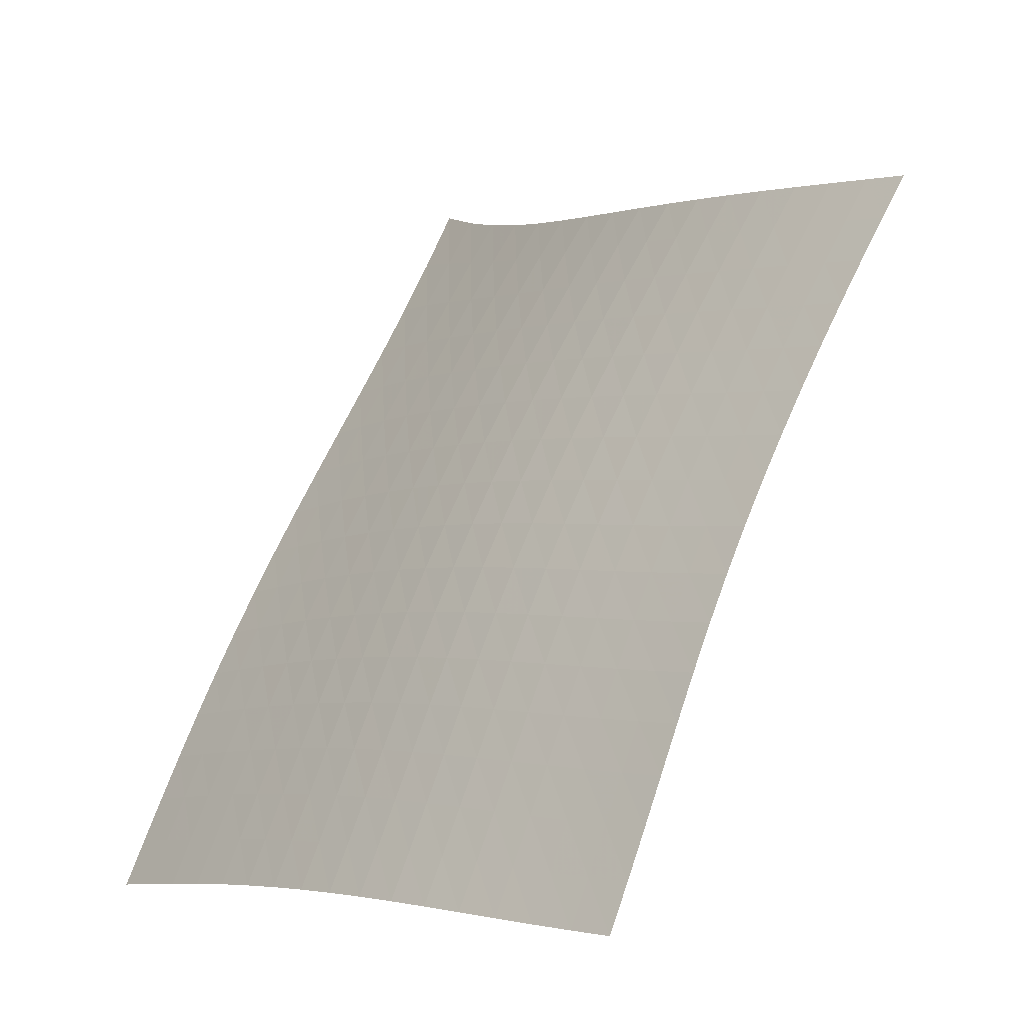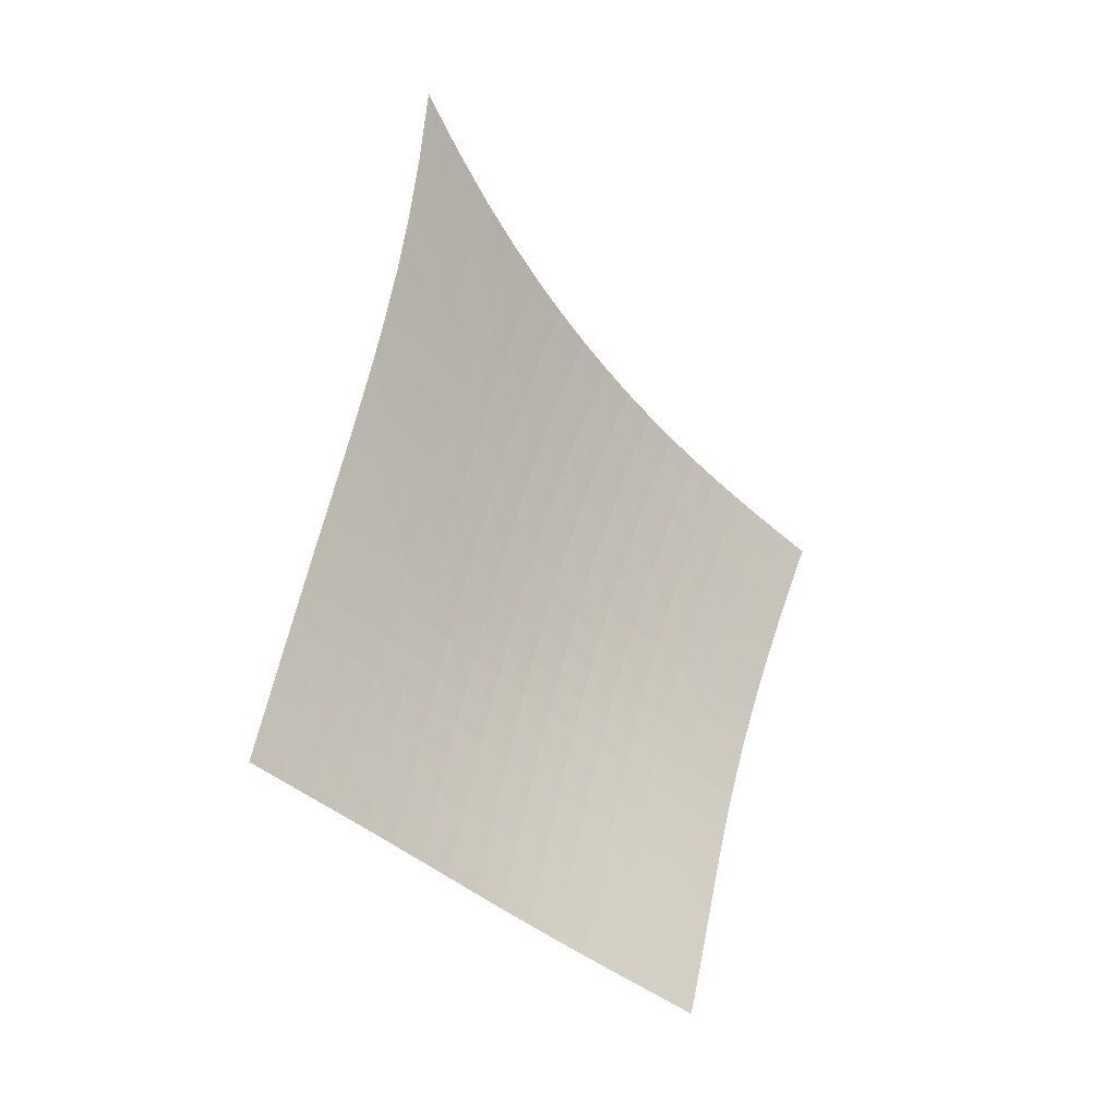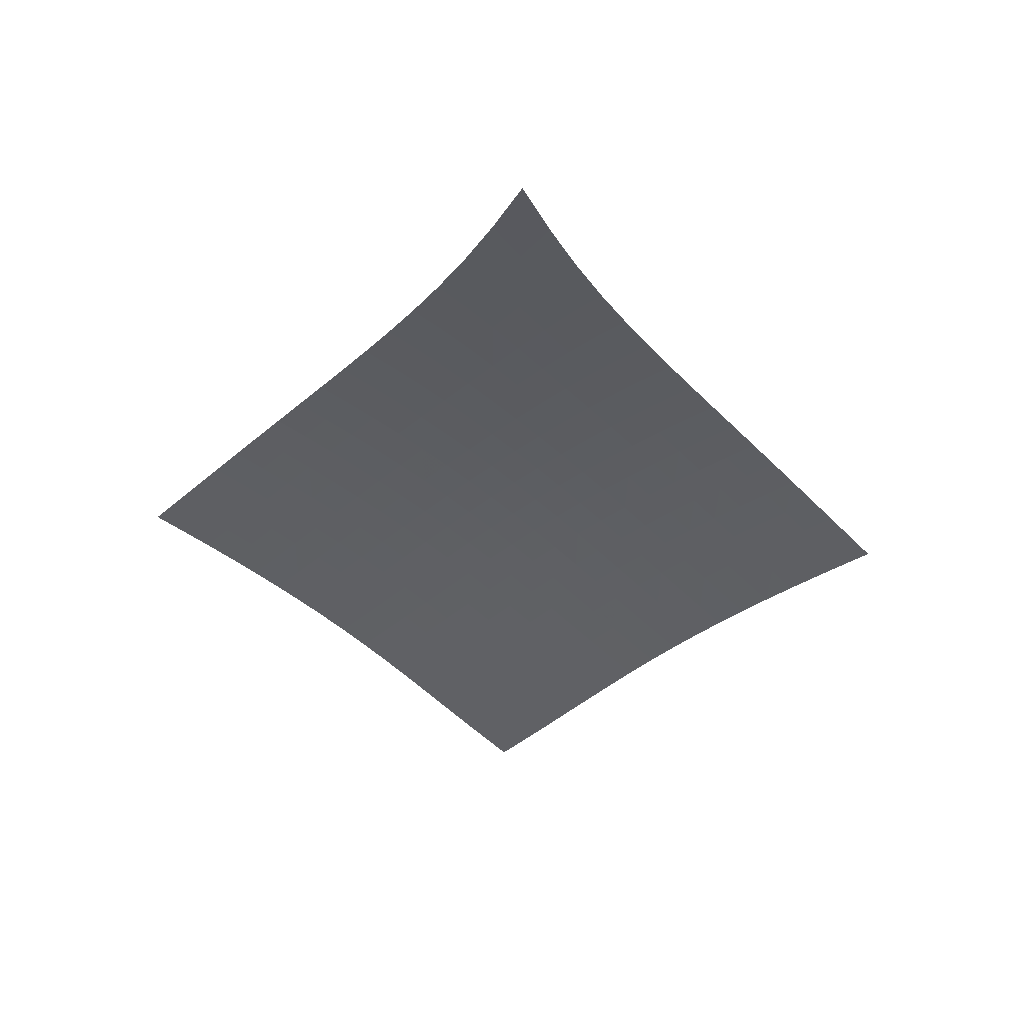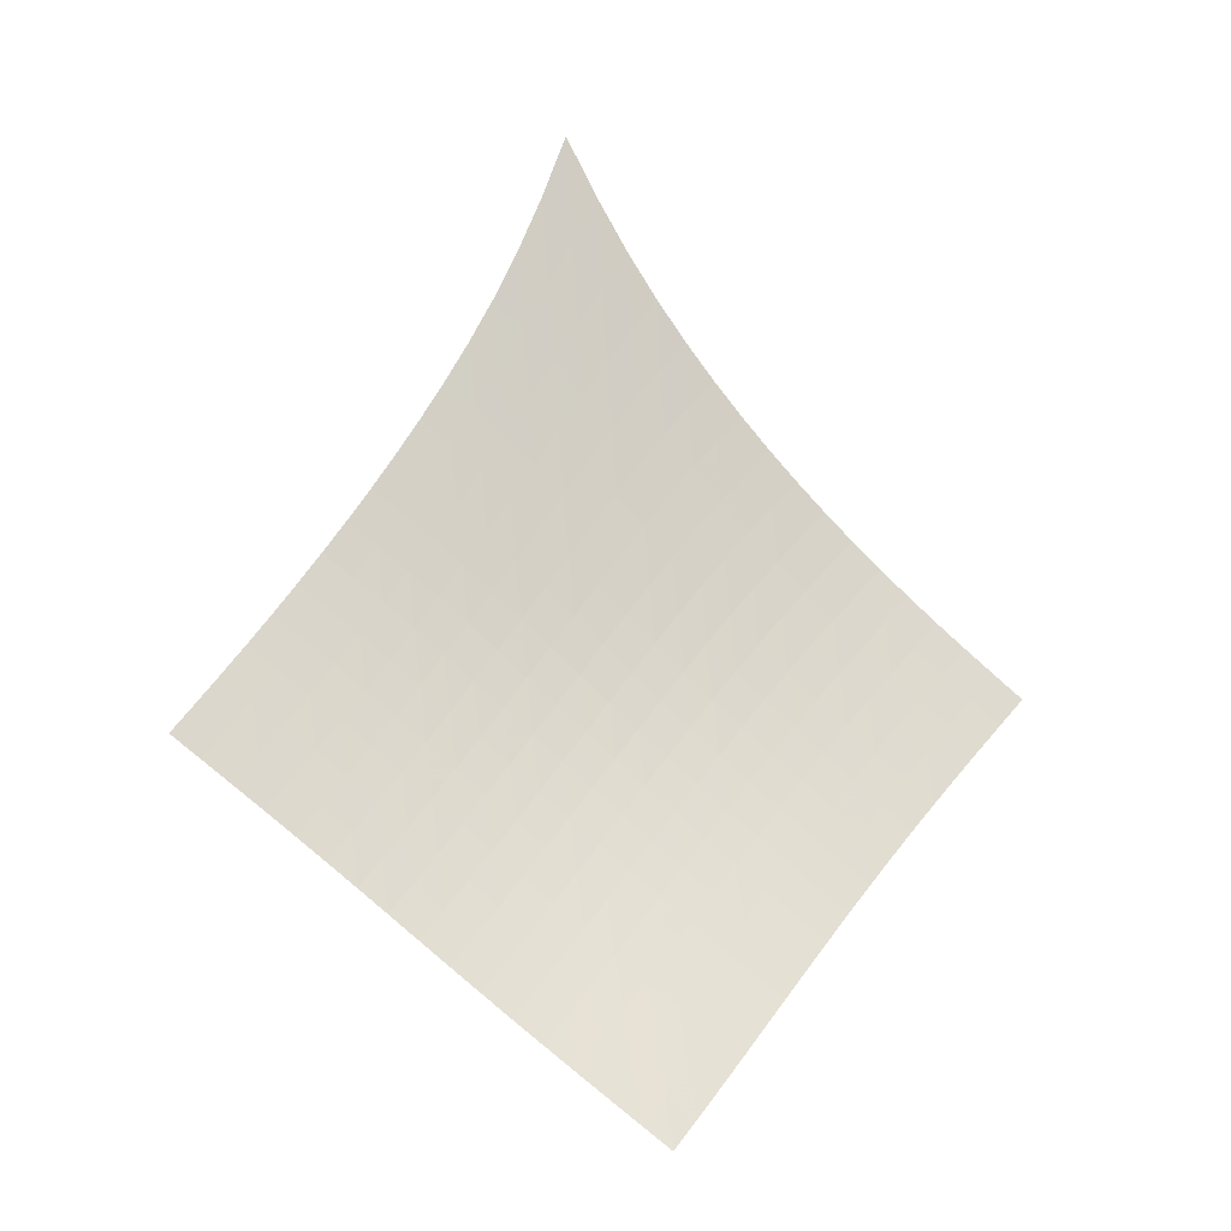
<metadata>
{"format":"obj","ext":"obj","renderer":"f3d","projection":"perspective","resolution":1024,"background":"white","views":[{"elev":17.9,"azim":8.8,"up":"+Z"},{"elev":18.9,"azim":88.3,"up":"+Y"},{"elev":73.2,"azim":138.1,"up":"+Y"},{"elev":5.9,"azim":119.4,"up":"+Y"}]}
</metadata>
<code>
v -6.497 -0.01734 6.497
v 2.758 -12.11 10.12
v -10.12 -12.11 -2.758
v -0.7359 -20.05 0.7359
v -9.932 -11.58 -2.166
v -9.74 -11.04 -1.577
v -9.545 -10.49 -0.9902
v -9.344 -9.928 -0.4086
v -9.135 -9.346 0.1665
v -8.919 -8.744 0.7347
v -8.693 -8.117 1.296
v -8.457 -7.463 1.851
v -8.213 -6.776 2.401
v -7.963 -6.051 2.95
v -7.707 -5.278 3.5
v -7.449 -4.445 4.058
v -7.193 -3.531 4.628
v -6.945 -2.509 5.22
v -6.711 -1.341 5.842
v -5.842 -1.341 6.711
v -5.22 -2.509 6.945
v -4.628 -3.531 7.193
v -4.058 -4.445 7.449
v -3.5 -5.278 7.707
v -2.95 -6.051 7.963
v -2.401 -6.776 8.213
v -1.851 -7.463 8.457
v -1.296 -8.117 8.693
v -0.7347 -8.744 8.919
v -0.1665 -9.346 9.135
v 0.4086 -9.928 9.344
v 0.9902 -10.49 9.545
v 1.577 -11.04 9.74
v 2.166 -11.58 9.932
v 2.475 -12.62 9.563
v 2.197 -13.13 9.004
v 1.928 -13.63 8.447
v 1.668 -14.14 7.889
v 1.419 -14.64 7.331
v 1.18 -15.14 6.77
v 0.952 -15.65 6.205
v 0.7356 -16.15 5.631
v 0.531 -16.64 5.048
v 0.3379 -17.14 4.454
v 0.1546 -17.63 3.849
v -0.02168 -18.11 3.234
v -0.195 -18.6 2.612
v -0.3697 -19.08 1.986
v -0.5495 -19.56 1.36
v -1.36 -19.56 0.5495
v -1.986 -19.08 0.3697
v -2.612 -18.6 0.195
v -3.234 -18.11 0.02168
v -3.849 -17.63 -0.1546
v -4.454 -17.14 -0.3379
v -5.048 -16.64 -0.531
v -5.631 -16.15 -0.7356
v -6.205 -15.65 -0.952
v -6.77 -15.14 -1.18
v -7.331 -14.64 -1.419
v -7.889 -14.14 -1.668
v -8.447 -13.63 -1.928
v -9.004 -13.13 -2.197
v -9.563 -12.62 -2.475
v -6.114 -2.276 6.114
v -6.373 -3.25 5.522
v -6.632 -4.168 4.944
v -6.892 -5.023 4.379
v -7.152 -5.824 3.823
v -7.408 -6.578 3.27
v -7.658 -7.293 2.717
v -7.901 -7.974 2.162
v -8.135 -8.626 1.602
v -8.36 -9.252 1.036
v -8.576 -9.855 0.4628
v -8.784 -10.44 -0.1167
v -8.985 -11 -0.7019
v -9.18 -11.55 -1.291
v -9.373 -12.09 -1.883
v -5.522 -3.25 6.373
v -5.803 -4.057 5.803
v -6.074 -4.866 5.24
v -6.341 -5.652 4.684
v -6.603 -6.409 4.131
v -6.859 -7.135 3.579
v -7.108 -7.832 3.025
v -7.35 -8.502 2.466
v -7.582 -9.146 1.902
v -7.806 -9.767 1.331
v -8.02 -10.37 0.7541
v -8.226 -10.95 0.1706
v -8.426 -11.51 -0.418
v -8.621 -12.06 -1.01
v -8.814 -12.6 -1.604
v -4.944 -4.168 6.632
v -5.24 -4.866 6.074
v -5.522 -5.59 5.522
v -5.794 -6.313 4.972
v -6.059 -7.025 4.424
v -6.316 -7.719 3.874
v -6.564 -8.394 3.319
v -6.804 -9.048 2.759
v -7.034 -9.681 2.192
v -7.255 -10.29 1.618
v -7.466 -10.89 1.037
v -7.671 -11.46 0.4502
v -7.869 -12.02 -0.1418
v -8.063 -12.57 -0.7369
v -8.255 -13.1 -1.333
v -4.379 -5.023 6.892
v -4.684 -5.652 6.341
v -4.972 -6.313 5.794
v -5.249 -6.986 5.249
v -5.517 -7.658 4.704
v -5.775 -8.322 4.156
v -6.023 -8.973 3.602
v -6.261 -9.609 3.041
v -6.489 -10.23 2.472
v -6.706 -10.83 1.896
v -6.915 -11.41 1.311
v -7.116 -11.98 0.7208
v -7.312 -12.54 0.1255
v -7.505 -13.08 -0.4725
v -7.697 -13.61 -1.071
v -3.823 -5.824 7.152
v -4.131 -6.409 6.603
v -4.424 -7.025 6.059
v -4.704 -7.658 5.517
v -4.974 -8.297 4.974
v -5.233 -8.933 4.427
v -5.481 -9.562 3.874
v -5.718 -10.18 3.312
v -5.943 -10.78 2.742
v -6.158 -11.37 2.163
v -6.364 -11.95 1.576
v -6.562 -12.51 0.9818
v -6.756 -13.06 0.3834
v -6.947 -13.59 -0.2177
v -7.138 -14.12 -0.8191
v -3.27 -6.578 7.408
v -3.579 -7.135 6.859
v -3.874 -7.719 6.316
v -4.156 -8.322 5.775
v -4.427 -8.933 5.233
v -4.687 -9.546 4.687
v -4.935 -10.15 4.134
v -5.17 -10.75 3.572
v -5.394 -11.34 3
v -5.607 -11.92 2.419
v -5.809 -12.48 1.829
v -6.005 -13.04 1.233
v -6.196 -13.58 0.6311
v -6.386 -14.1 0.02699
v -6.577 -14.63 -0.5774
v -2.717 -7.293 7.658
v -3.025 -7.832 7.108
v -3.319 -8.394 6.564
v -3.602 -8.973 6.023
v -3.874 -9.562 5.481
v -4.134 -10.15 4.935
v -4.382 -10.74 4.382
v -4.617 -11.33 3.819
v -4.839 -11.9 3.246
v -5.049 -12.47 2.663
v -5.249 -13.02 2.071
v -5.443 -13.56 1.472
v -5.632 -14.1 0.8675
v -5.82 -14.62 0.2606
v -6.011 -15.13 -0.3465
v -2.162 -7.974 7.901
v -2.466 -8.502 7.35
v -2.759 -9.048 6.804
v -3.041 -9.609 6.261
v -3.312 -10.18 5.718
v -3.572 -10.75 5.17
v -3.819 -11.33 4.617
v -4.053 -11.9 4.053
v -4.274 -12.46 3.479
v -4.483 -13.01 2.895
v -4.681 -13.56 2.301
v -4.872 -14.09 1.699
v -5.059 -14.61 1.092
v -5.247 -15.13 0.4823
v -5.437 -15.64 -0.1274
v -1.602 -8.626 8.135
v -1.902 -9.146 7.582
v -2.192 -9.681 7.034
v -2.472 -10.23 6.489
v -2.742 -10.78 5.943
v -3 -11.34 5.394
v -3.246 -11.9 4.839
v -3.479 -12.46 4.274
v -3.699 -13.01 3.699
v -3.906 -13.55 3.113
v -4.102 -14.09 2.516
v -4.291 -14.61 1.913
v -4.477 -15.13 1.303
v -4.664 -15.64 0.6915
v -4.854 -16.14 0.07949
v -1.036 -9.252 8.36
v -1.331 -9.767 7.806
v -1.618 -10.29 7.255
v -1.896 -10.83 6.706
v -2.163 -11.37 6.158
v -2.419 -11.92 5.607
v -2.663 -12.47 5.049
v -2.895 -13.01 4.483
v -3.113 -13.55 3.906
v -3.318 -14.09 3.318
v -3.513 -14.61 2.72
v -3.7 -15.13 2.114
v -3.884 -15.64 1.503
v -4.07 -16.14 0.8887
v -4.26 -16.64 0.2747
v -0.4628 -9.855 8.576
v -0.7541 -10.37 8.02
v -1.037 -10.89 7.466
v -1.311 -11.41 6.915
v -1.576 -11.95 6.364
v -1.829 -12.48 5.809
v -2.071 -13.02 5.249
v -2.301 -13.56 4.681
v -2.516 -14.09 4.102
v -2.72 -14.61 3.513
v -2.913 -15.13 2.913
v -3.099 -15.63 2.305
v -3.281 -16.14 1.692
v -3.466 -16.64 1.076
v -3.655 -17.13 0.4598
v 0.1167 -10.44 8.784
v -0.1706 -10.95 8.226
v -0.4502 -11.46 7.671
v -0.7208 -11.98 7.116
v -0.9818 -12.51 6.562
v -1.233 -13.04 6.005
v -1.472 -13.56 5.443
v -1.699 -14.09 4.872
v -1.913 -14.61 4.291
v -2.114 -15.13 3.7
v -2.305 -15.63 3.099
v -2.489 -16.14 2.489
v -2.67 -16.64 1.874
v -2.853 -17.13 1.256
v -3.04 -17.62 0.638
v 0.7019 -11 8.985
v 0.418 -11.51 8.426
v 0.1418 -12.02 7.869
v -0.1255 -12.54 7.312
v -0.3834 -13.06 6.756
v -0.6311 -13.58 6.196
v -0.8675 -14.1 5.632
v -1.092 -14.61 5.059
v -1.303 -15.13 4.477
v -1.503 -15.64 3.884
v -1.692 -16.14 3.281
v -1.874 -16.64 2.67
v -2.053 -17.13 2.053
v -2.234 -17.62 1.433
v -2.42 -18.11 0.8132
v 1.291 -11.55 9.18
v 1.01 -12.06 8.621
v 0.7369 -12.57 8.063
v 0.4725 -13.08 7.505
v 0.2177 -13.59 6.947
v -0.02699 -14.1 6.386
v -0.2606 -14.62 5.82
v -0.4823 -15.13 5.247
v -0.6915 -15.64 4.664
v -0.8887 -16.14 4.07
v -1.076 -16.64 3.466
v -1.256 -17.13 2.853
v -1.433 -17.62 2.234
v -1.612 -18.11 1.612
v -1.796 -18.59 0.99
v 1.883 -12.09 9.373
v 1.604 -12.6 8.814
v 1.333 -13.1 8.255
v 1.071 -13.61 7.697
v 0.8191 -14.12 7.138
v 0.5774 -14.63 6.577
v 0.3465 -15.13 6.011
v 0.1274 -15.64 5.437
v -0.07949 -16.14 4.854
v -0.2747 -16.64 4.26
v -0.4598 -17.13 3.655
v -0.638 -17.62 3.04
v -0.8132 -18.11 2.42
v -0.99 -18.59 1.796
v -1.172 -19.08 1.172
f 289 49 4
f 289 4 50
f 5 79 64
f 5 64 3
f 79 94 63
f 79 63 64
f 94 109 62
f 94 62 63
f 109 124 61
f 109 61 62
f 124 139 60
f 124 60 61
f 139 154 59
f 139 59 60
f 154 169 58
f 154 58 59
f 169 184 57
f 169 57 58
f 184 199 56
f 184 56 57
f 199 214 55
f 199 55 56
f 214 229 54
f 214 54 55
f 229 244 53
f 229 53 54
f 244 259 52
f 244 52 53
f 259 274 51
f 259 51 52
f 274 289 50
f 274 50 51
f 1 20 65
f 1 65 19
f 19 65 66
f 19 66 18
f 18 66 67
f 18 67 17
f 17 67 68
f 17 68 16
f 16 68 69
f 16 69 15
f 15 69 70
f 15 70 14
f 14 70 71
f 14 71 13
f 13 71 72
f 13 72 12
f 12 72 73
f 12 73 11
f 11 73 74
f 11 74 10
f 10 74 75
f 10 75 9
f 9 75 76
f 9 76 8
f 8 76 77
f 8 77 7
f 7 77 78
f 7 78 6
f 6 78 79
f 6 79 5
f 20 21 80
f 20 80 65
f 65 80 81
f 65 81 66
f 66 81 82
f 66 82 67
f 67 82 83
f 67 83 68
f 68 83 84
f 68 84 69
f 69 84 85
f 69 85 70
f 70 85 86
f 70 86 71
f 71 86 87
f 71 87 72
f 72 87 88
f 72 88 73
f 73 88 89
f 73 89 74
f 74 89 90
f 74 90 75
f 75 90 91
f 75 91 76
f 76 91 92
f 76 92 77
f 77 92 93
f 77 93 78
f 78 93 94
f 78 94 79
f 21 22 95
f 21 95 80
f 80 95 96
f 80 96 81
f 81 96 97
f 81 97 82
f 82 97 98
f 82 98 83
f 83 98 99
f 83 99 84
f 84 99 100
f 84 100 85
f 85 100 101
f 85 101 86
f 86 101 102
f 86 102 87
f 87 102 103
f 87 103 88
f 88 103 104
f 88 104 89
f 89 104 105
f 89 105 90
f 90 105 106
f 90 106 91
f 91 106 107
f 91 107 92
f 92 107 108
f 92 108 93
f 93 108 109
f 93 109 94
f 22 23 110
f 22 110 95
f 95 110 111
f 95 111 96
f 96 111 112
f 96 112 97
f 97 112 113
f 97 113 98
f 98 113 114
f 98 114 99
f 99 114 115
f 99 115 100
f 100 115 116
f 100 116 101
f 101 116 117
f 101 117 102
f 102 117 118
f 102 118 103
f 103 118 119
f 103 119 104
f 104 119 120
f 104 120 105
f 105 120 121
f 105 121 106
f 106 121 122
f 106 122 107
f 107 122 123
f 107 123 108
f 108 123 124
f 108 124 109
f 23 24 125
f 23 125 110
f 110 125 126
f 110 126 111
f 111 126 127
f 111 127 112
f 112 127 128
f 112 128 113
f 113 128 129
f 113 129 114
f 114 129 130
f 114 130 115
f 115 130 131
f 115 131 116
f 116 131 132
f 116 132 117
f 117 132 133
f 117 133 118
f 118 133 134
f 118 134 119
f 119 134 135
f 119 135 120
f 120 135 136
f 120 136 121
f 121 136 137
f 121 137 122
f 122 137 138
f 122 138 123
f 123 138 139
f 123 139 124
f 24 25 140
f 24 140 125
f 125 140 141
f 125 141 126
f 126 141 142
f 126 142 127
f 127 142 143
f 127 143 128
f 128 143 144
f 128 144 129
f 129 144 145
f 129 145 130
f 130 145 146
f 130 146 131
f 131 146 147
f 131 147 132
f 132 147 148
f 132 148 133
f 133 148 149
f 133 149 134
f 134 149 150
f 134 150 135
f 135 150 151
f 135 151 136
f 136 151 152
f 136 152 137
f 137 152 153
f 137 153 138
f 138 153 154
f 138 154 139
f 25 26 155
f 25 155 140
f 140 155 156
f 140 156 141
f 141 156 157
f 141 157 142
f 142 157 158
f 142 158 143
f 143 158 159
f 143 159 144
f 144 159 160
f 144 160 145
f 145 160 161
f 145 161 146
f 146 161 162
f 146 162 147
f 147 162 163
f 147 163 148
f 148 163 164
f 148 164 149
f 149 164 165
f 149 165 150
f 150 165 166
f 150 166 151
f 151 166 167
f 151 167 152
f 152 167 168
f 152 168 153
f 153 168 169
f 153 169 154
f 26 27 170
f 26 170 155
f 155 170 171
f 155 171 156
f 156 171 172
f 156 172 157
f 157 172 173
f 157 173 158
f 158 173 174
f 158 174 159
f 159 174 175
f 159 175 160
f 160 175 176
f 160 176 161
f 161 176 177
f 161 177 162
f 162 177 178
f 162 178 163
f 163 178 179
f 163 179 164
f 164 179 180
f 164 180 165
f 165 180 181
f 165 181 166
f 166 181 182
f 166 182 167
f 167 182 183
f 167 183 168
f 168 183 184
f 168 184 169
f 27 28 185
f 27 185 170
f 170 185 186
f 170 186 171
f 171 186 187
f 171 187 172
f 172 187 188
f 172 188 173
f 173 188 189
f 173 189 174
f 174 189 190
f 174 190 175
f 175 190 191
f 175 191 176
f 176 191 192
f 176 192 177
f 177 192 193
f 177 193 178
f 178 193 194
f 178 194 179
f 179 194 195
f 179 195 180
f 180 195 196
f 180 196 181
f 181 196 197
f 181 197 182
f 182 197 198
f 182 198 183
f 183 198 199
f 183 199 184
f 28 29 200
f 28 200 185
f 185 200 201
f 185 201 186
f 186 201 202
f 186 202 187
f 187 202 203
f 187 203 188
f 188 203 204
f 188 204 189
f 189 204 205
f 189 205 190
f 190 205 206
f 190 206 191
f 191 206 207
f 191 207 192
f 192 207 208
f 192 208 193
f 193 208 209
f 193 209 194
f 194 209 210
f 194 210 195
f 195 210 211
f 195 211 196
f 196 211 212
f 196 212 197
f 197 212 213
f 197 213 198
f 198 213 214
f 198 214 199
f 29 30 215
f 29 215 200
f 200 215 216
f 200 216 201
f 201 216 217
f 201 217 202
f 202 217 218
f 202 218 203
f 203 218 219
f 203 219 204
f 204 219 220
f 204 220 205
f 205 220 221
f 205 221 206
f 206 221 222
f 206 222 207
f 207 222 223
f 207 223 208
f 208 223 224
f 208 224 209
f 209 224 225
f 209 225 210
f 210 225 226
f 210 226 211
f 211 226 227
f 211 227 212
f 212 227 228
f 212 228 213
f 213 228 229
f 213 229 214
f 30 31 230
f 30 230 215
f 215 230 231
f 215 231 216
f 216 231 232
f 216 232 217
f 217 232 233
f 217 233 218
f 218 233 234
f 218 234 219
f 219 234 235
f 219 235 220
f 220 235 236
f 220 236 221
f 221 236 237
f 221 237 222
f 222 237 238
f 222 238 223
f 223 238 239
f 223 239 224
f 224 239 240
f 224 240 225
f 225 240 241
f 225 241 226
f 226 241 242
f 226 242 227
f 227 242 243
f 227 243 228
f 228 243 244
f 228 244 229
f 31 32 245
f 31 245 230
f 230 245 246
f 230 246 231
f 231 246 247
f 231 247 232
f 232 247 248
f 232 248 233
f 233 248 249
f 233 249 234
f 234 249 250
f 234 250 235
f 235 250 251
f 235 251 236
f 236 251 252
f 236 252 237
f 237 252 253
f 237 253 238
f 238 253 254
f 238 254 239
f 239 254 255
f 239 255 240
f 240 255 256
f 240 256 241
f 241 256 257
f 241 257 242
f 242 257 258
f 242 258 243
f 243 258 259
f 243 259 244
f 32 33 260
f 32 260 245
f 245 260 261
f 245 261 246
f 246 261 262
f 246 262 247
f 247 262 263
f 247 263 248
f 248 263 264
f 248 264 249
f 249 264 265
f 249 265 250
f 250 265 266
f 250 266 251
f 251 266 267
f 251 267 252
f 252 267 268
f 252 268 253
f 253 268 269
f 253 269 254
f 254 269 270
f 254 270 255
f 255 270 271
f 255 271 256
f 256 271 272
f 256 272 257
f 257 272 273
f 257 273 258
f 258 273 274
f 258 274 259
f 33 34 275
f 33 275 260
f 260 275 276
f 260 276 261
f 261 276 277
f 261 277 262
f 262 277 278
f 262 278 263
f 263 278 279
f 263 279 264
f 264 279 280
f 264 280 265
f 265 280 281
f 265 281 266
f 266 281 282
f 266 282 267
f 267 282 283
f 267 283 268
f 268 283 284
f 268 284 269
f 269 284 285
f 269 285 270
f 270 285 286
f 270 286 271
f 271 286 287
f 271 287 272
f 272 287 288
f 272 288 273
f 273 288 289
f 273 289 274
f 34 2 35
f 34 35 275
f 275 35 36
f 275 36 276
f 276 36 37
f 276 37 277
f 277 37 38
f 277 38 278
f 278 38 39
f 278 39 279
f 279 39 40
f 279 40 280
f 280 40 41
f 280 41 281
f 281 41 42
f 281 42 282
f 282 42 43
f 282 43 283
f 283 43 44
f 283 44 284
f 284 44 45
f 284 45 285
f 285 45 46
f 285 46 286
f 286 46 47
f 286 47 287
f 287 47 48
f 287 48 288
f 288 48 49
f 288 49 289

</code>
